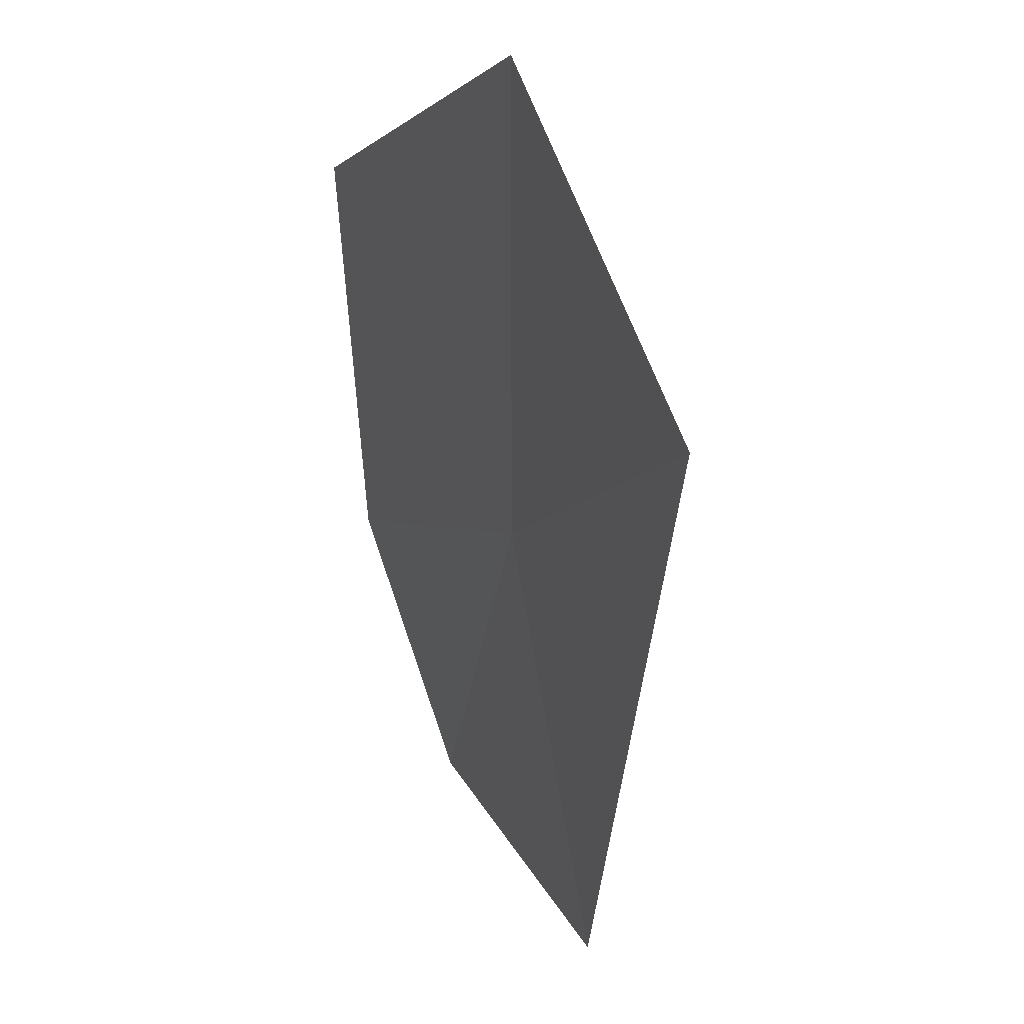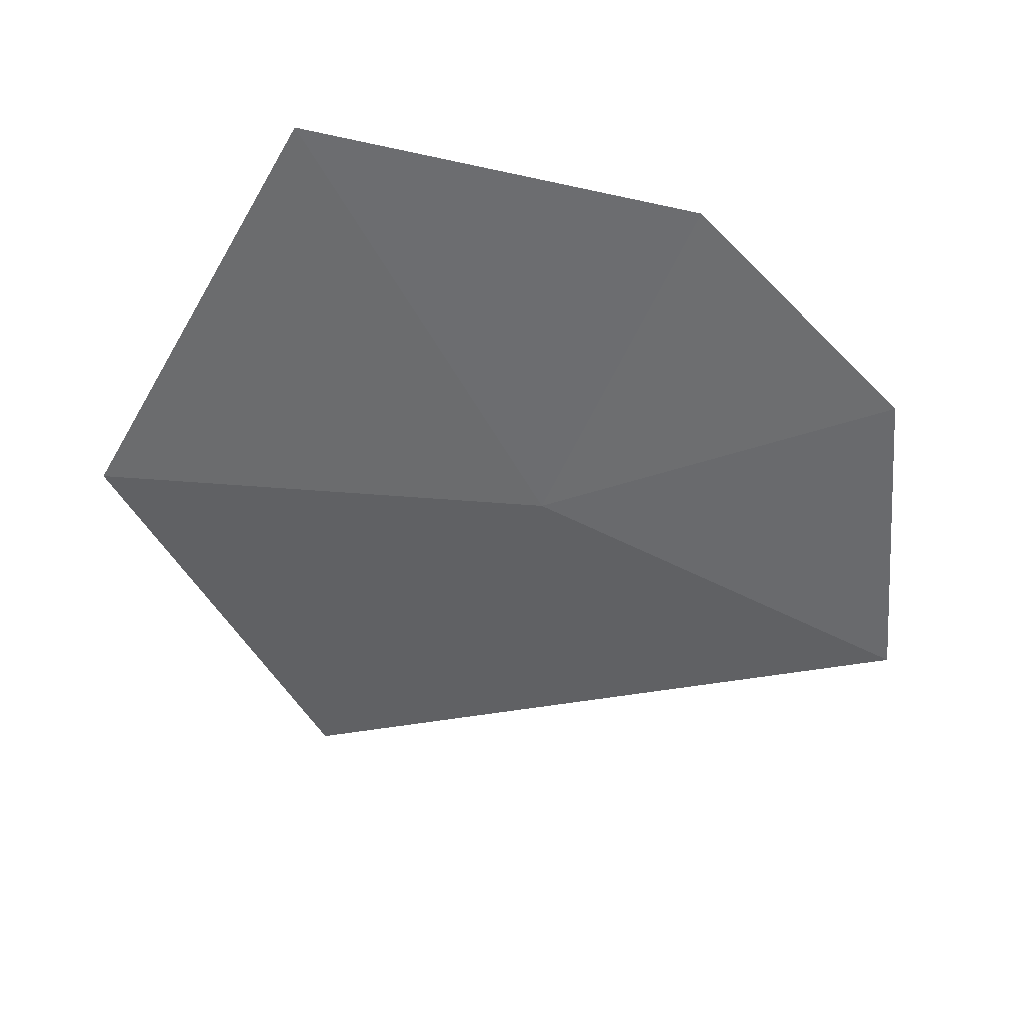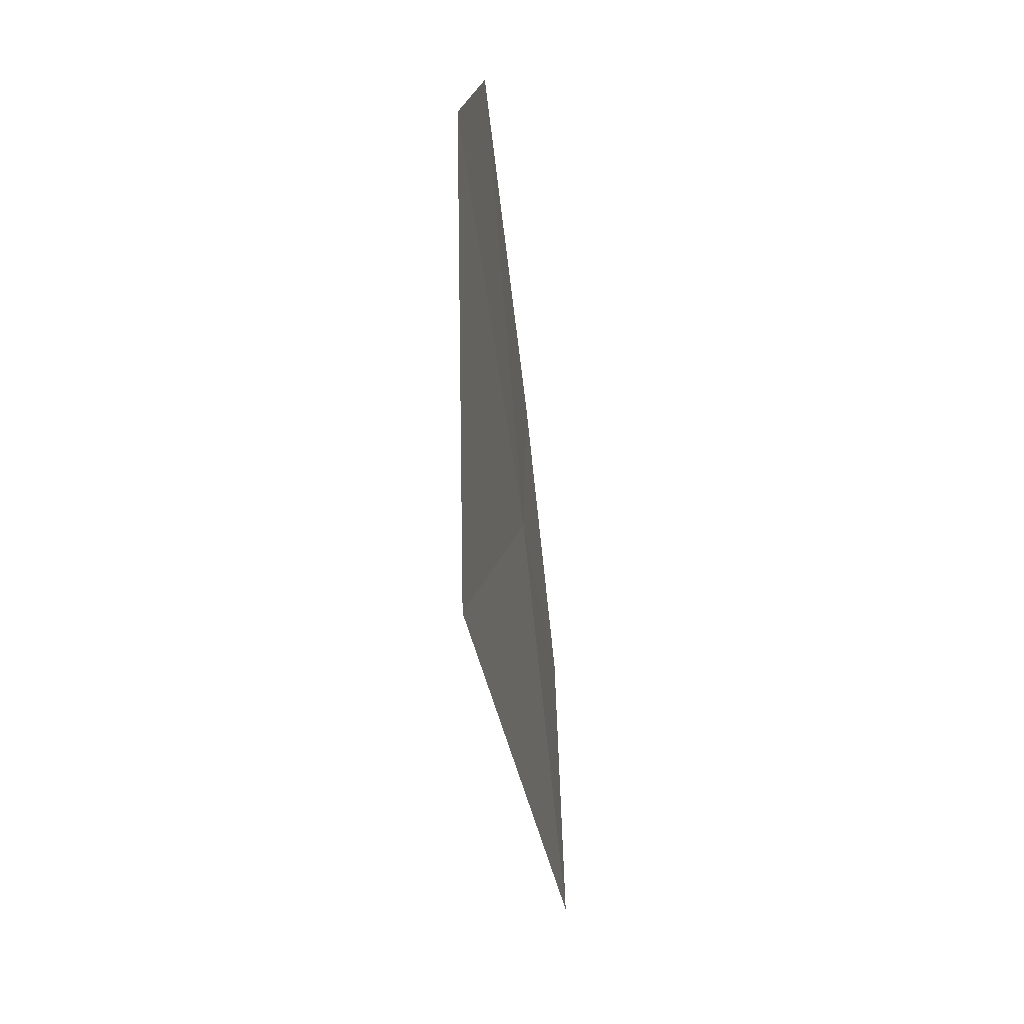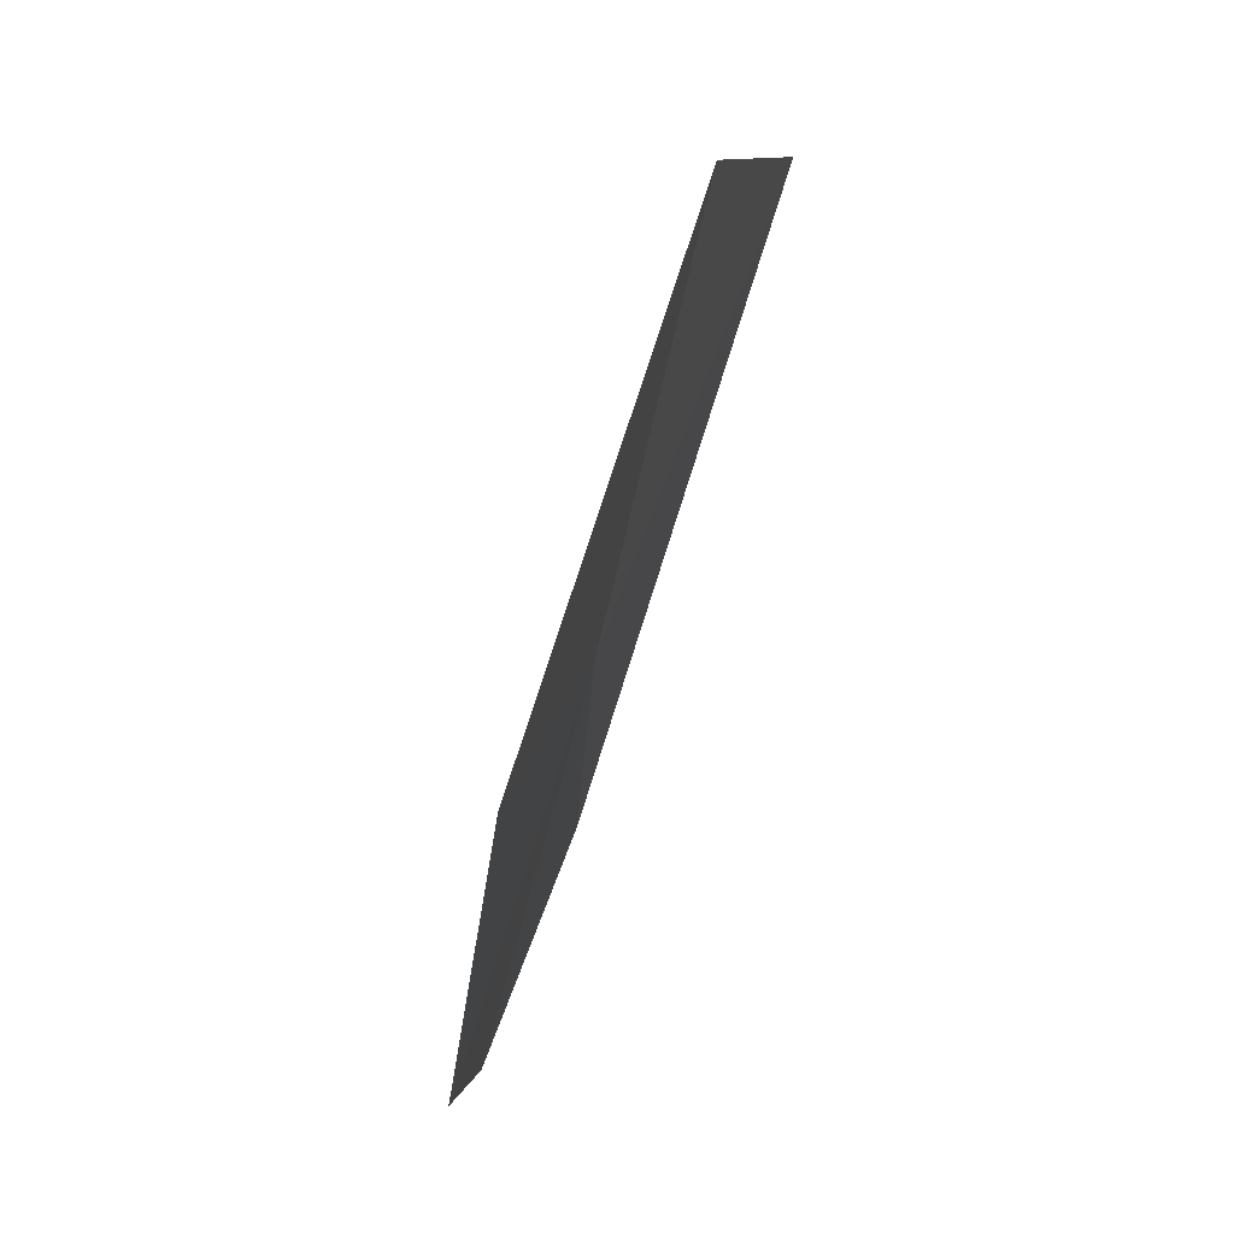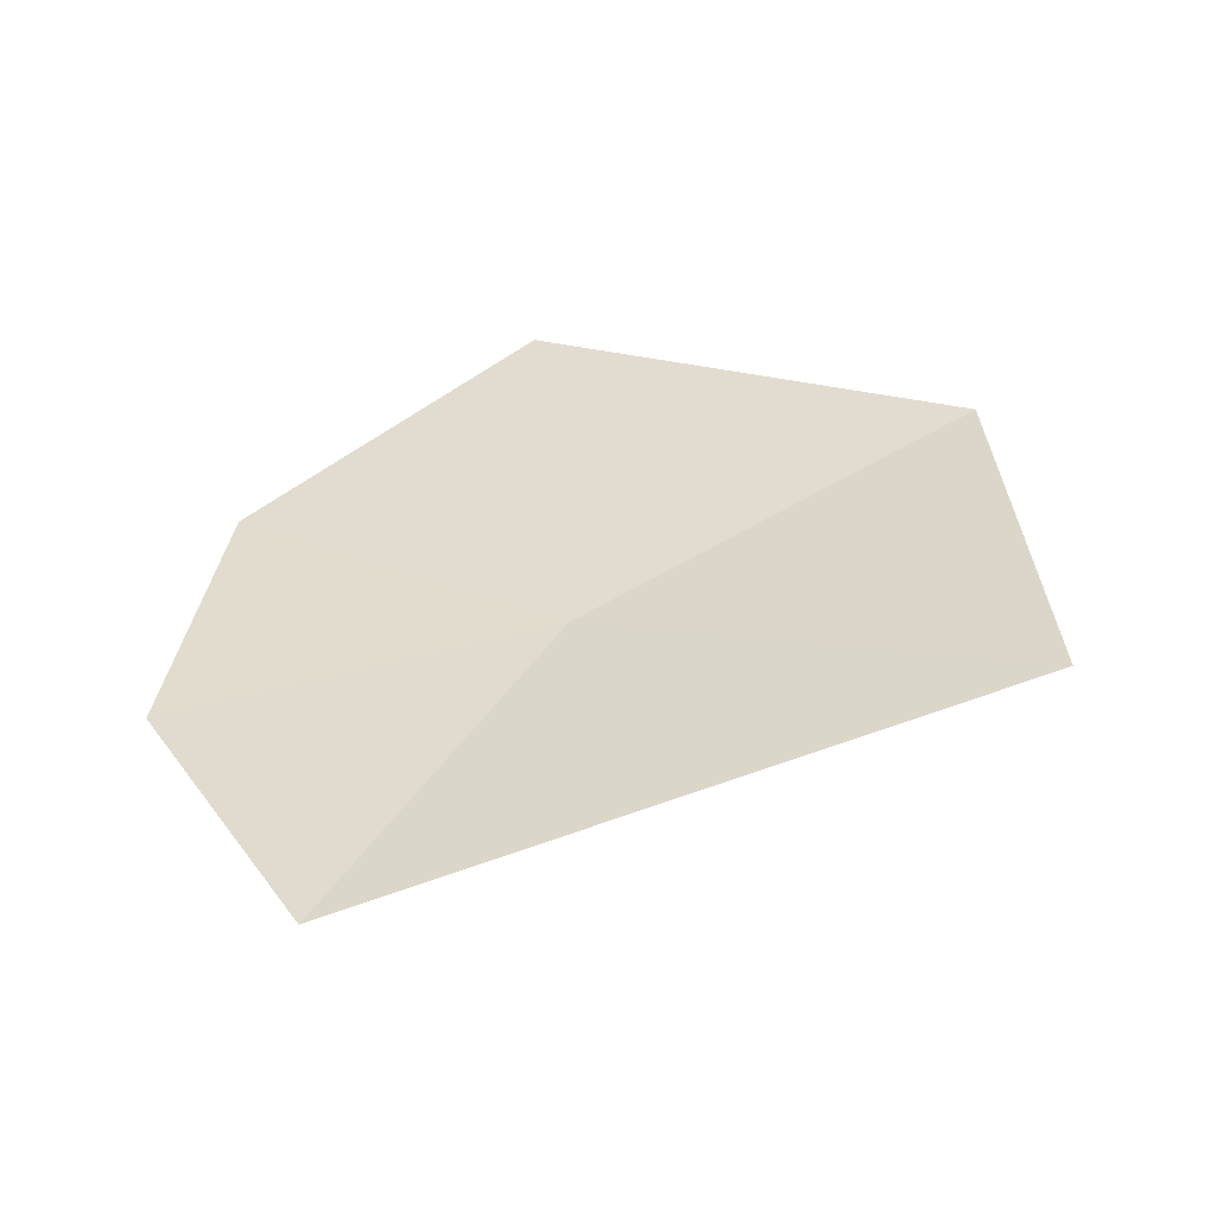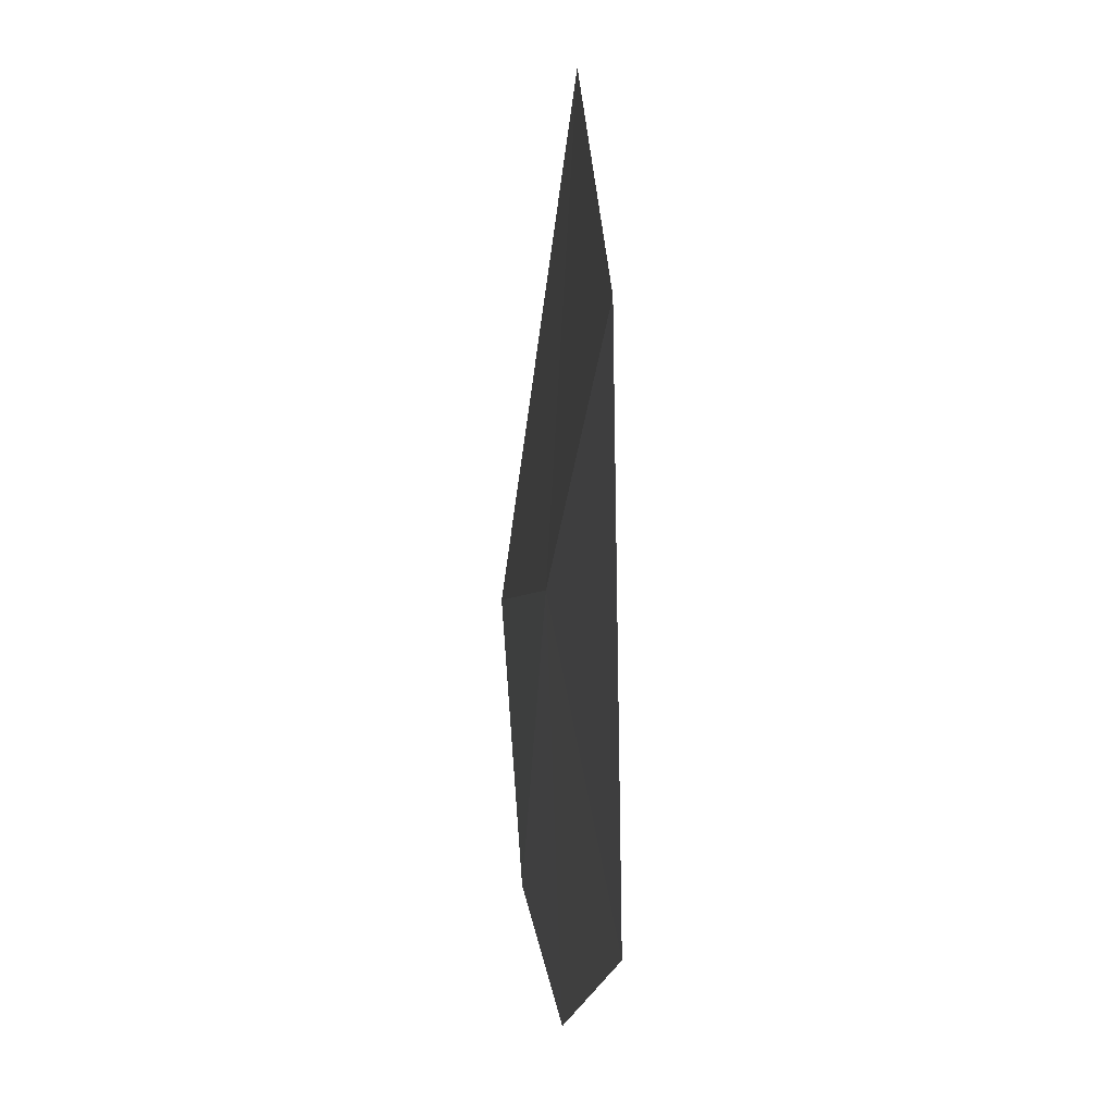
<metadata>
{"format":"obj","ext":"obj","renderer":"f3d","projection":"perspective","resolution":1024,"background":"white","views":[{"elev":12.5,"azim":-119.1,"up":"+Z"},{"elev":-56.4,"azim":76.7,"up":"+Y"},{"elev":28.9,"azim":-93.3,"up":"+Z"},{"elev":54.3,"azim":102.5,"up":"+Z"},{"elev":35.3,"azim":-137.9,"up":"+Y"},{"elev":76.9,"azim":83.7,"up":"+Z"}]}
</metadata>
<code>
v -1.662 -10.72 31.43
v -0.8032 -10.78 31.28
v -1.149 -10.83 30.73
v -0.855 -10.68 32.18
v -1.852 -10.81 30.51
v -1.917 -10.58 32.48
v -2.625 -10.55 31.79
f 1 3 2
f 1 2 4
f 1 4 6
f 1 6 7
f 1 5 3
f 1 7 5

</code>
